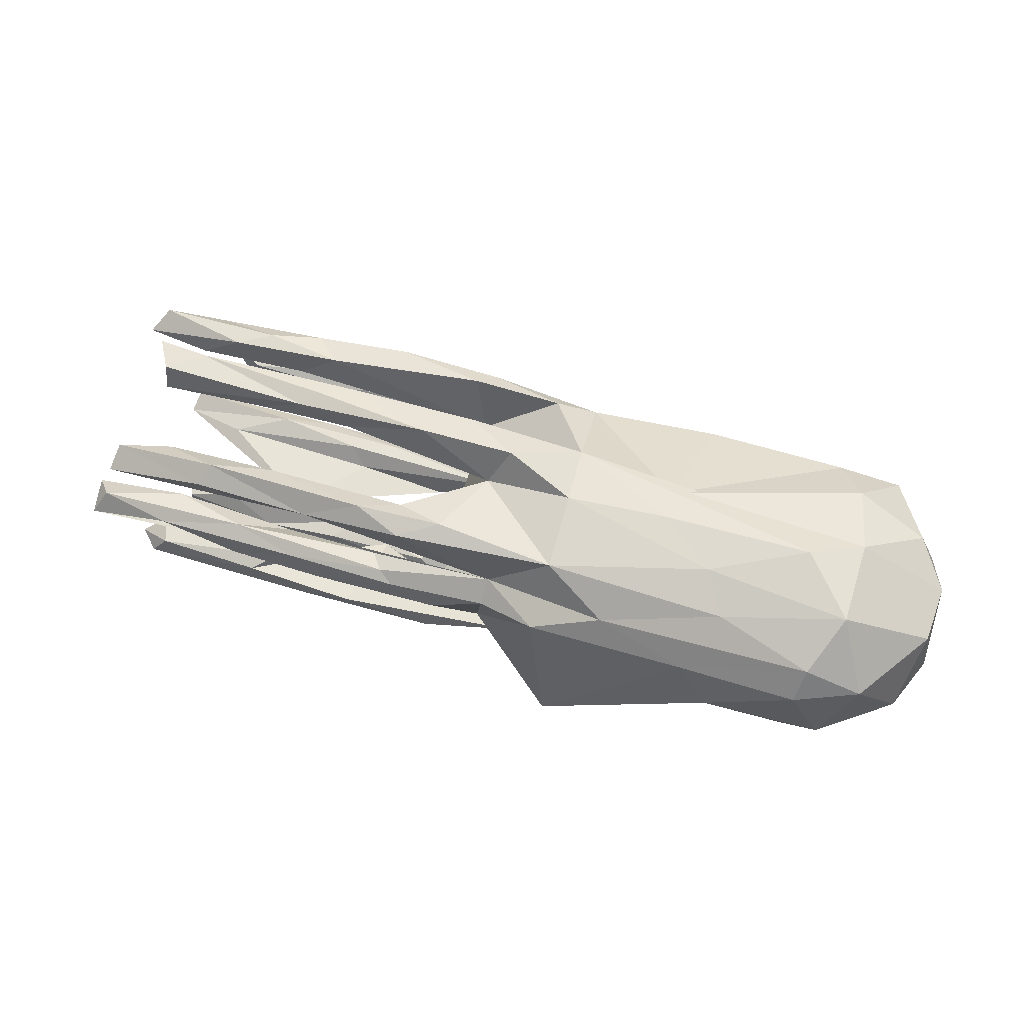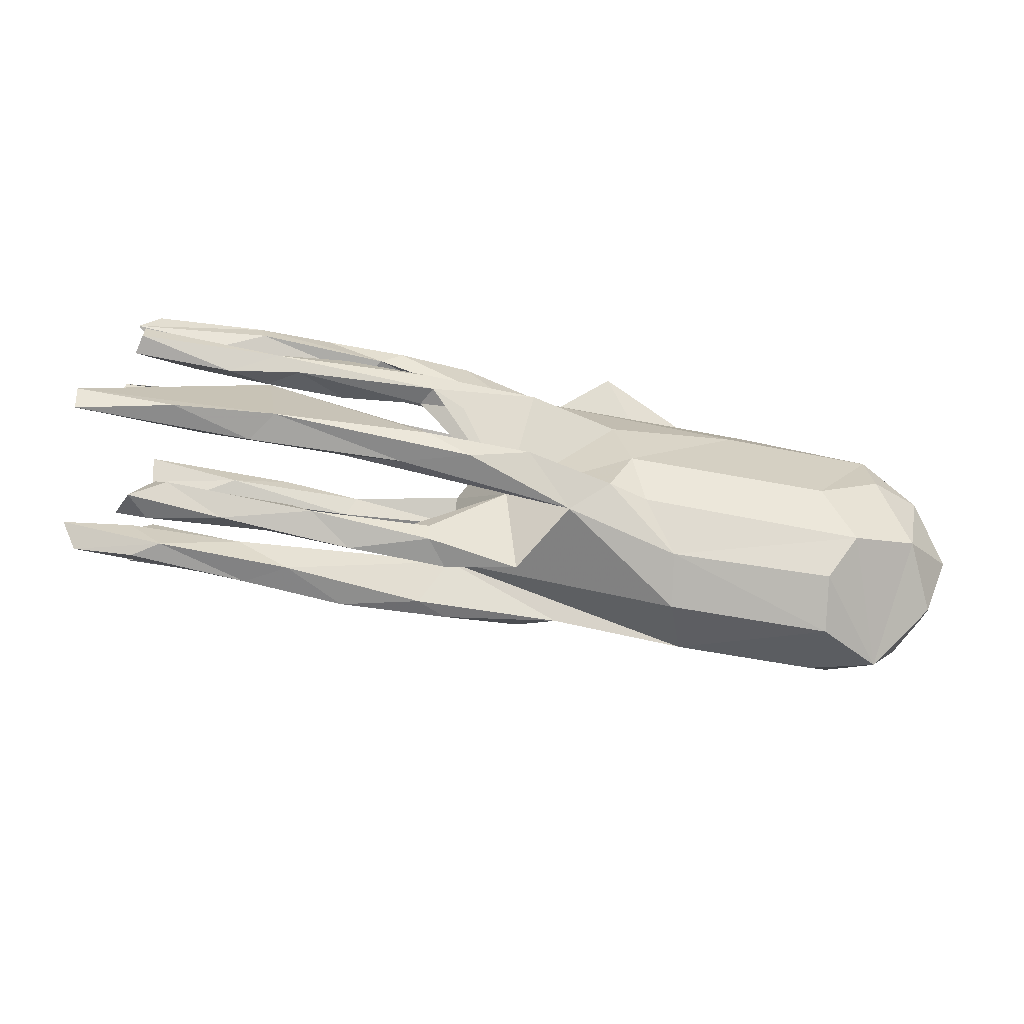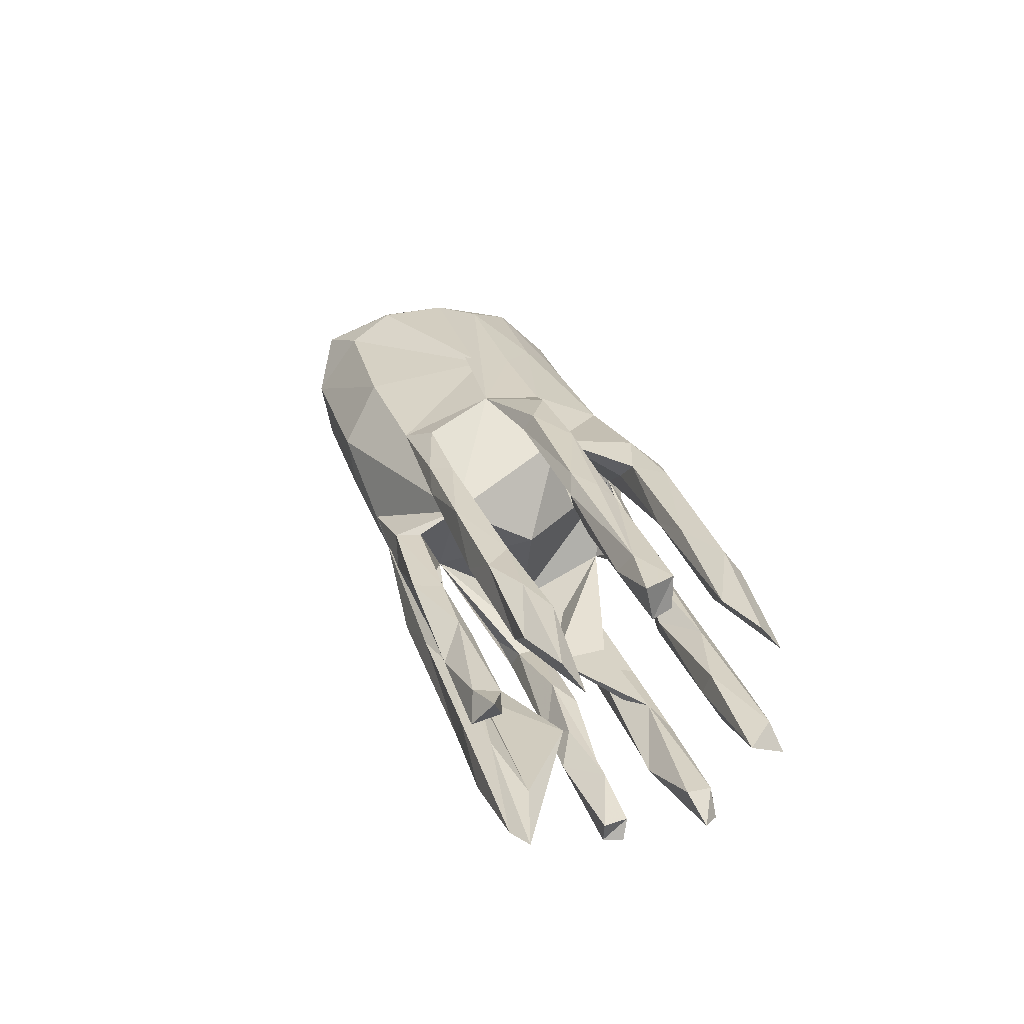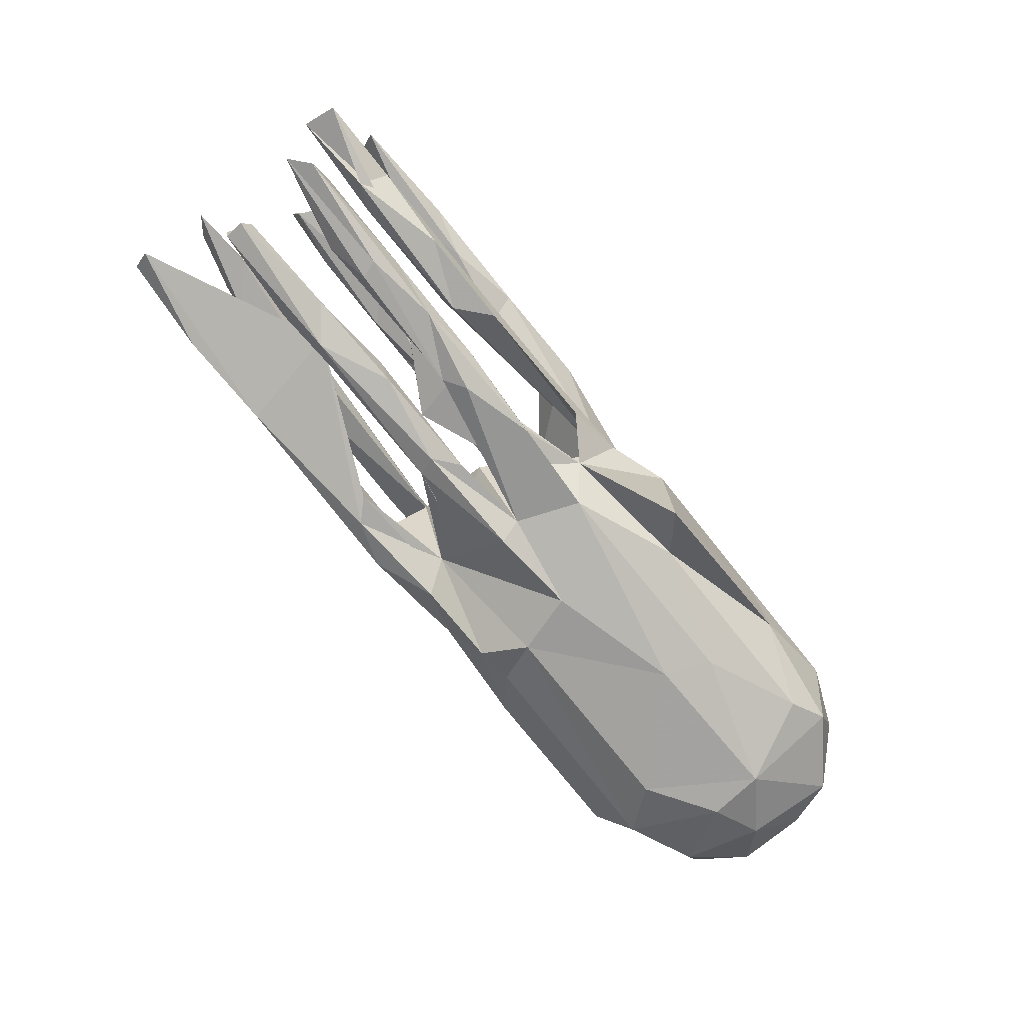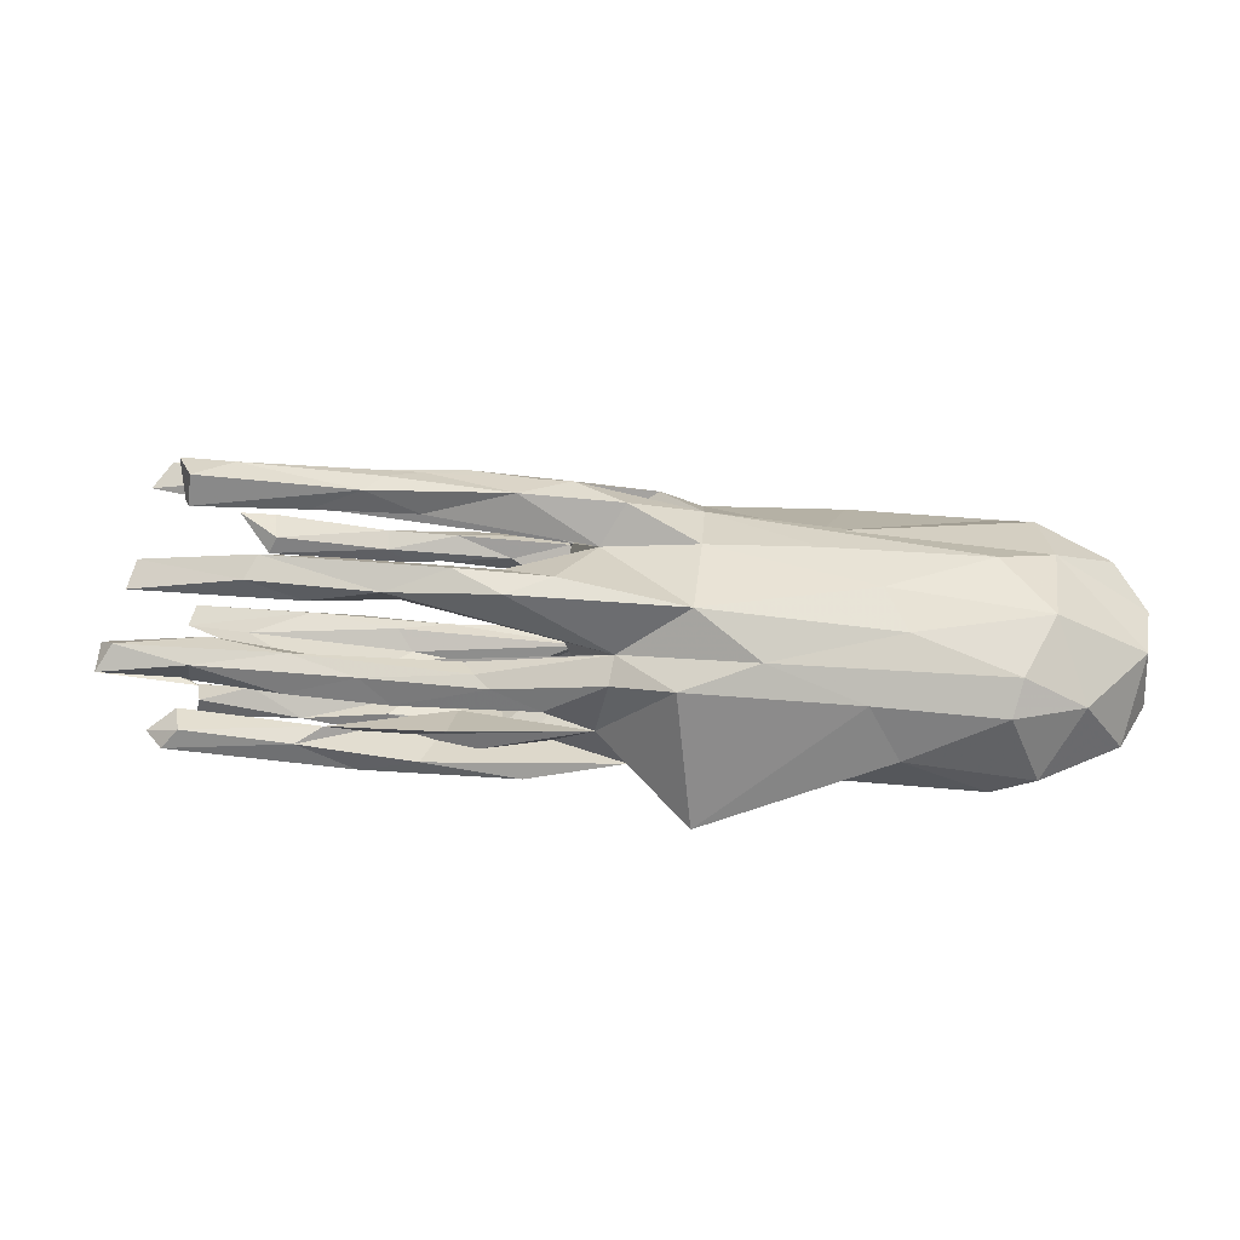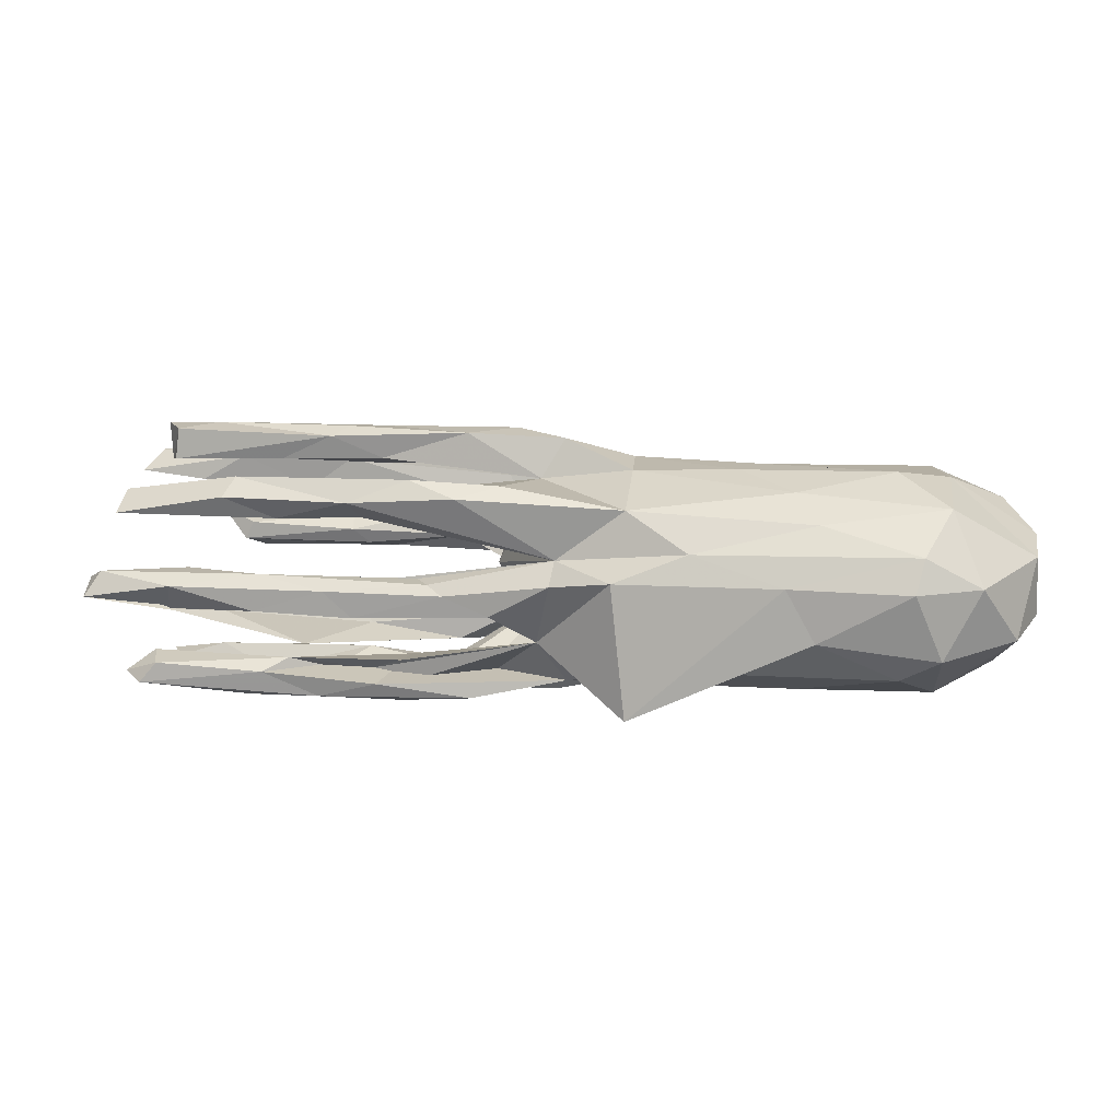
<metadata>
{"format":"obj","ext":"obj","renderer":"f3d","projection":"perspective","resolution":1024,"background":"white","views":[{"elev":44.6,"azim":-160.0,"up":"+Z"},{"elev":-73.2,"azim":169.4,"up":"+Y"},{"elev":28.5,"azim":74.4,"up":"+Z"},{"elev":-79.1,"azim":129.2,"up":"+Z"},{"elev":21.5,"azim":-170.0,"up":"+Z"},{"elev":7.4,"azim":-169.6,"up":"+Z"}]}
</metadata>
<code>
v 0.7627 0.1217 -0.1979
v 0.8167 -0.1185 0.1551
v 0.8036 -0.2033 -0.1354
v 0.7138 -0.005071 -0.1924
v 0.7241 -0.05109 -0.2199
v 0.7854 -0.1487 0.1946
v 0.6757 -0.1698 -0.1278
v 0.7977 -0.2369 -0.1081
v 0.8038 0.1753 -0.01635
v 0.7925 0.2376 -0.04434
v 0.7646 0.2212 0.001538
v 0.6947 0.0329 0.1908
v 0.7258 -0.01478 -0.2266
v 0.6771 -0.2681 0.02879
v 0.7005 -0.2349 0.07849
v 0.7068 0.01554 0.2587
v 0.7186 0.2534 0.1108
v 0.6712 -0.177 0.1768
v 0.6273 0.203 -0.07079
v 0.6404 -0.256 0.07078
v 0.6668 0.07649 0.2501
v 0.6895 -0.1111 0.1401
v 0.5858 0.007995 0.2233
v 0.7087 0.2202 0.1508
v 0.4708 -0.0452 -0.1679
v 0.6408 -0.2068 0.01402
v 0.6914 0.1556 -0.1761
v 0.5419 -0.1429 0.1983
v 0.6092 0.1892 0.1503
v 0.7326 -0.05177 -0.1835
v 0.6745 0.07309 0.1937
v 0.6132 -0.2454 -0.001189
v 0.7117 0.104 -0.1601
v 0.6495 0.188 -0.06852
v 0.603 0.02886 0.2606
v 0.4767 -0.2372 -0.1072
v 0.6237 -0.2031 0.04695
v 0.5685 -0.2068 -0.09554
v 0.6199 -0.01461 -0.1652
v 0.606 -0.109 0.1868
v 0.5502 -0.06955 -0.187
v 0.6155 0.1748 0.005732
v 0.5036 -0.2705 0.04022
v 0.3736 0.07769 0.2399
v 0.6197 -0.2437 -0.1478
v 0.472 0.2113 0.001337
v 0.6313 0.2354 -0.02153
v 0.4881 0.1566 -0.1863
v 0.5093 0.09624 -0.2299
v 0.6066 0.1645 -0.03391
v 0.4777 -0.1334 0.127
v 0.7251 0.1541 -0.2141
v 0.4273 0.2384 0.1048
v 0.5872 0.07904 -0.1982
v 0.2956 0.1868 0.1364
v 0.4187 -0.06019 -0.2059
v 0.3339 0.004429 0.2398
v 0.5179 0.2617 0.143
v 0.525 0.003291 -0.2093
v 0.477 -0.03614 -0.1665
v 0.3658 0.01358 -0.1841
v 0.5381 0.2033 0.1103
v 0.478 0.2285 -0.06326
v 0.5004 0.2354 0.1775
v 0.386 -0.2156 0.00991
v 0.3701 -0.1695 -0.1431
v 0.2935 0.2612 0.1363
v 0.4511 -0.1779 0.1892
v 0.1856 0.1869 -0.00303
v 0.5195 0.1287 -0.2335
v 0.438 -0.2368 -0.1635
v 0.342 -0.2565 0.001241
v 0.4698 0.06561 0.197
v 0.3557 0.1745 -0.06223
v 0.4203 -0.2246 0.06453
v 0.2731 0.157 -0.2017
v 0.2954 0.2269 -0.07115
v 0.4441 0.1278 -0.163
v 0.387 0.1982 0.1661
v 0.3377 0.01043 -0.2289
v 0.4173 -0.202 0.037
v 0.2996 0.08533 -0.1855
v 0.4229 0.01061 0.2059
v 0.3838 0.1457 -0.2297
v 0.4637 -0.0463 -0.2279
v 0.2811 0.0264 0.1883
v 0.1959 -0.2352 -0.117
v 0.2794 0.2111 0.1064
v 0.2337 0.1131 -0.2377
v 0.4004 -0.186 -0.107
v 0.2625 -0.1885 0.1971
v 0.2799 0.06602 0.2002
v 0.3476 0.2334 -0.0237
v 0.1798 -0.04571 -0.1849
v 0.2422 0.008462 -0.1703
v 0.3748 -0.1928 0.1415
v 0.1946 -0.2162 0.02806
v 0.3304 -0.02322 -0.163
v 0.2943 -0.2218 0.06349
v 0.1231 -0.2367 -0.004059
v 0.2619 -0.27 0.05521
v 0.395 -0.1281 0.1838
v 0.3436 0.05174 0.2574
v 0.1593 0.2211 -0.008999
v -0.01843 0.08591 0.1693
v 0.1563 -0.215 -0.1741
v 0.1197 -0.2678 0.01082
v 0.1185 0.07474 0.2485
v 0.3807 0.1654 -0.02571
v 0.1271 0.01189 -0.2209
v 0.1736 -0.02252 -0.2369
v 0.2378 0.11 -0.1649
v 0.165 0.00614 -0.1895
v 0.2858 0.02032 0.2571
v 0.3112 -0.2107 -0.1022
v 0.05582 -0.1809 -0.1134
v 0.1177 -0.1988 0.1602
v 0.272 0.08644 -0.2235
v -0.1271 -0.2368 -0.08493
v 0.09631 -0.07237 -0.1973
v 0.04849 0.2298 -0.06204
v 0.1931 -0.1777 -0.1705
v 0.0619 -0.1888 0.186
v 0.1611 -0.05673 -0.2208
v 0.1864 0.2413 0.1767
v 0.131 0.2351 -0.02695
v 0.09033 -0.2168 0.06066
v 0.06678 0.192 0.1185
v 0.1004 0.1472 -0.2232
v 0.1004 0.263 0.1462
v 0.07613 0.008006 0.006494
v -0.02718 0.02036 -0.1871
v -0.03652 -0.2014 -0.1687
v -0.04883 -0.2729 0.03454
v -0.06581 0.214 0.03803
v 0.0885 0.04545 0.1882
v 0.07232 -0.2454 -0.1543
v 0.071 -0.1402 0.09073
v 0.1168 0.1985 0.1626
v 0.08186 -0.2626 0.06105
v 0.03601 0.02177 0.2561
v -0.01042 -0.1575 -0.06882
v -0.07889 -0.1519 0.1892
v 0.02615 0.2254 0.1669
v 0.09387 -0.1531 0.1965
v -0.06002 0.06954 0.2408
v -0.02738 -0.1978 -0.08196
v -0.07361 0.134 -0.1868
v 0.03449 0.003451 0.2285
v -0.03457 -0.01849 -0.2313
v -0.0265 0.1769 -0.1126
v -0.1734 -0.01631 0.2037
v -0.1473 -0.189 0.1549
v -0.06072 0.2409 -0.005186
v -0.1954 -0.2055 -0.1379
v -0.1967 0.2656 -0.2302
v -0.1907 0.2206 0.1281
v -0.1852 0.09526 0.1874
v -0.1734 0.2768 0.008337
v -0.2003 -0.01045 -0.1949
v -0.3047 0.2589 0.05937
v -0.2662 0.2054 -0.1527
v -0.4394 0.05335 -0.2014
v -0.3668 0.02472 0.196
v -0.3896 -0.2039 0.158
v -0.2678 -0.2018 -0.119
v -0.3485 -0.2739 0.057
v -0.4783 0.1345 -0.1878
v -0.3728 0.08406 0.1903
v -0.333 -0.2602 -0.04118
v -0.4684 0.2751 0.006915
v -0.6412 -0.2766 0.0514
v -0.5221 0.2189 0.1092
v -0.235 -0.1229 -0.1721
v -0.7157 0.05865 -0.2
v -0.4766 0.1578 0.1583
v -0.6049 -0.1239 -0.1758
v -0.6468 0.0822 0.1902
v -0.7372 0.02206 0.1778
v -0.647 -0.1959 0.1569
v -0.5187 0.2637 -0.08712
v -0.627 -0.259 -0.05084
v -0.6965 0.2529 0.06169
v -0.6566 0.2053 -0.1546
v -0.7253 -0.04256 -0.1894
v -0.7594 -0.2282 0.1166
v -0.7031 -0.1072 0.1866
v -0.7935 -0.1553 -0.1137
v -0.7281 0.2324 -0.1162
v -0.6731 -0.2066 -0.1192
v -0.6827 0.2744 0.001196
v -0.794 0.2249 0.007664
v -0.8538 0.1424 -0.09004
v -0.819 -0.012 -0.1525
v -0.8897 -0.01857 0.07551
v -0.8524 -0.1682 0.0082
v -0.7409 0.1723 0.136
v -0.8315 -0.08253 0.1341
v -0.887 -0.07266 -0.06067
v -0.8866 0.08533 0.04721
v -0.89 0.05246 -0.05711
v 0.6199 -0.1784 0.1432
f 164 153 152
f 143 152 153
f 165 153 164
f 102 68 28
f 18 28 68
f 40 102 28
f 91 68 102
f 145 91 102
f 96 68 91
f 158 146 105
f 108 105 146
f 152 146 158
f 132 142 110
f 113 110 142
f 111 132 110
f 131 142 132
f 21 16 12
f 23 12 16
f 31 21 12
f 35 16 21
f 73 31 12
f 44 21 31
f 73 44 31
f 35 21 44
f 92 44 73
f 86 92 73
f 108 44 92
f 108 103 44
f 35 44 103
f 114 103 108
f 105 108 92
f 88 62 55
f 29 55 62
f 128 88 55
f 53 62 88
f 136 105 92
f 141 108 146
f 169 152 158
f 141 146 152
f 35 23 16
f 83 12 23
f 57 23 35
f 114 35 103
f 57 35 114
f 149 57 114
f 141 114 108
f 149 114 141
f 149 141 152
f 83 23 57
f 86 83 57
f 57 105 86
f 136 86 105
f 149 105 57
f 152 105 149
f 13 4 5
f 30 5 4
f 85 13 5
f 59 4 13
f 132 150 160
f 142 160 150
f 148 132 160
f 150 132 111
f 124 150 111
f 80 111 110
f 110 113 61
f 98 61 113
f 80 110 61
f 85 111 80
f 59 80 61
f 85 80 59
f 13 85 59
f 98 59 61
f 39 4 59
f 151 132 118
f 89 118 132
f 82 151 118
f 135 104 126
f 93 126 104
f 154 135 126
f 69 104 135
f 118 49 82
f 54 82 49
f 70 49 118
f 129 89 132
f 148 129 132
f 84 89 129
f 84 118 89
f 76 84 129
f 70 118 84
f 52 70 84
f 1 49 70
f 54 49 1
f 52 1 70
f 33 54 1
f 48 84 76
f 148 76 129
f 48 52 84
f 27 1 52
f 121 126 77
f 93 77 126
f 135 121 77
f 154 126 121
f 63 77 93
f 47 63 93
f 74 77 63
f 46 47 93
f 34 63 47
f 10 34 47
f 74 63 34
f 19 34 10
f 11 10 47
f 10 9 19
f 34 19 9
f 11 9 10
f 186 182 172
f 170 172 182
f 180 186 172
f 190 182 186
f 182 190 170
f 166 170 190
f 167 172 170
f 119 142 134
f 107 134 142
f 138 119 134
f 142 100 107
f 72 107 100
f 97 100 142
f 97 72 100
f 101 107 72
f 196 188 186
f 190 186 188
f 199 188 196
f 147 142 119
f 97 65 72
f 26 72 65
f 81 65 97
f 72 26 32
f 14 32 26
f 43 72 32
f 194 188 199
f 195 199 196
f 135 131 132
f 138 142 131
f 199 201 194
f 193 194 201
f 195 201 199
f 151 135 132
f 193 192 189
f 191 189 192
f 175 193 189
f 200 192 193
f 135 77 74
f 109 135 74
f 58 24 17
f 62 17 24
f 130 67 135
f 88 135 67
f 125 67 130
f 67 58 53
f 17 53 58
f 88 67 53
f 64 58 67
f 165 180 172
f 187 186 180
f 167 165 172
f 164 180 165
f 138 153 165
f 167 138 165
f 128 135 88
f 105 135 128
f 177 175 163
f 168 163 175
f 174 177 163
f 185 175 177
f 194 175 185
f 190 185 177
f 39 30 4
f 41 5 30
f 56 60 98
f 39 98 60
f 94 56 98
f 41 60 56
f 120 124 94
f 56 94 124
f 142 120 94
f 142 124 120
f 113 142 94
f 112 151 82
f 168 148 163
f 160 163 148
f 162 148 168
f 184 168 175
f 98 39 59
f 174 163 160
f 142 174 160
f 188 194 185
f 193 175 194
f 41 30 39
f 60 41 39
f 113 94 98
f 190 188 185
f 174 142 155
f 133 155 142
f 166 174 155
f 174 190 177
f 138 117 153
f 123 153 117
f 96 117 138
f 91 117 96
f 51 96 138
f 96 51 202
f 22 202 51
f 68 96 202
f 2 6 202
f 18 202 6
f 22 2 202
f 102 51 138
f 40 22 51
f 40 2 22
f 40 6 2
f 152 138 105
f 131 105 138
f 135 105 131
f 200 195 179
f 198 179 195
f 197 200 179
f 201 195 200
f 200 197 192
f 183 192 197
f 191 192 183
f 173 183 197
f 171 191 183
f 25 3 71
f 45 71 3
f 106 25 71
f 7 3 25
f 8 45 3
f 36 71 45
f 133 142 106
f 122 106 142
f 137 133 106
f 122 25 106
f 66 25 122
f 150 124 142
f 85 41 56
f 5 41 85
f 124 85 56
f 85 124 111
f 64 24 58
f 187 180 164
f 123 143 153
f 145 143 123
f 91 145 123
f 138 143 145
f 91 123 117
f 175 189 184
f 181 184 189
f 115 90 116
f 66 116 90
f 119 115 116
f 38 90 115
f 147 116 142
f 122 142 116
f 119 116 147
f 36 8 38
f 3 38 8
f 115 36 38
f 45 8 36
f 87 36 115
f 181 156 162
f 151 162 156
f 184 181 162
f 171 156 181
f 184 162 168
f 200 193 201
f 7 38 3
f 90 38 7
f 66 90 7
f 87 115 119
f 170 155 119
f 133 119 155
f 167 170 119
f 166 155 170
f 174 166 190
f 159 151 156
f 18 68 202
f 6 28 18
f 40 28 6
f 186 187 198
f 179 198 187
f 196 186 198
f 179 187 164
f 138 152 143
f 138 145 102
f 40 51 102
f 121 135 151
f 148 162 151
f 87 119 137
f 133 137 119
f 71 87 137
f 36 87 71
f 106 71 137
f 66 122 116
f 25 66 7
f 95 148 151
f 196 198 195
f 97 99 81
f 75 81 99
f 127 99 97
f 159 135 154
f 104 46 93
f 69 46 104
f 109 46 69
f 109 69 135
f 75 37 81
f 26 81 37
f 20 37 75
f 101 75 99
f 142 138 127
f 140 127 138
f 20 14 15
f 26 15 14
f 37 20 15
f 43 14 20
f 26 37 15
f 43 20 75
f 101 43 75
f 72 43 101
f 140 101 99
f 140 99 127
f 142 127 97
f 107 101 140
f 134 140 138
f 107 140 134
f 119 138 167
f 151 159 154
f 161 135 159
f 183 161 171
f 159 171 161
f 173 161 183
f 181 191 171
f 197 176 173
f 157 173 176
f 178 176 197
f 161 173 157
f 158 157 176
f 139 105 128
f 144 105 139
f 55 139 128
f 79 55 29
f 24 29 62
f 135 161 157
f 130 135 157
f 17 62 53
f 144 130 157
f 178 197 179
f 78 54 33
f 112 95 151
f 76 148 95
f 78 95 112
f 78 112 82
f 48 95 78
f 54 78 82
f 27 78 33
f 78 27 48
f 52 48 27
f 1 27 33
f 48 76 95
f 83 73 12
f 191 181 189
f 50 74 34
f 81 26 65
f 151 154 121
f 171 159 156
f 50 34 9
f 109 74 50
f 42 109 50
f 42 50 9
f 46 109 42
f 169 158 176
f 105 157 158
f 144 157 105
f 125 144 139
f 79 139 55
f 125 139 79
f 64 125 79
f 64 79 29
f 24 64 29
f 125 130 144
f 64 67 125
f 11 46 42
f 47 46 11
f 9 11 42
f 32 14 43
f 152 179 164
f 169 176 178
f 83 86 73
f 136 92 86
f 178 152 169
f 179 152 178

</code>
